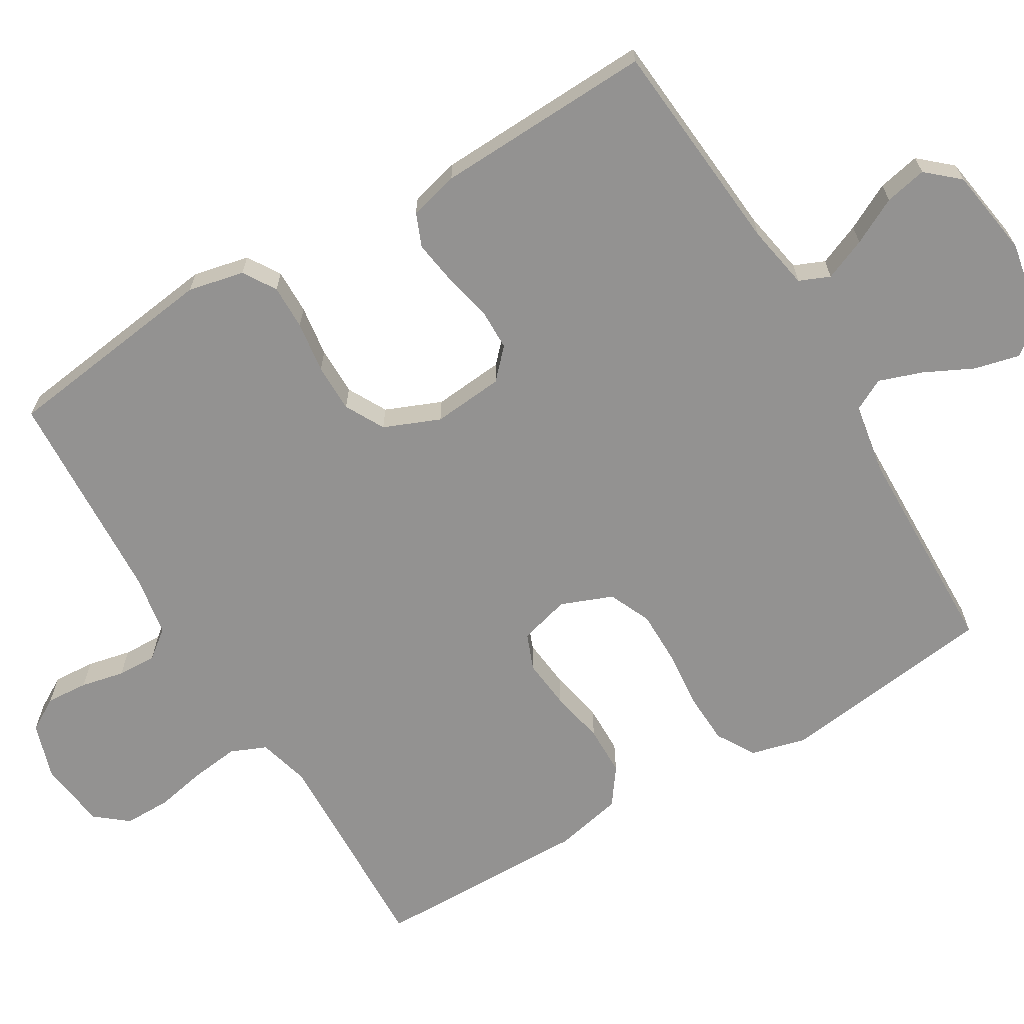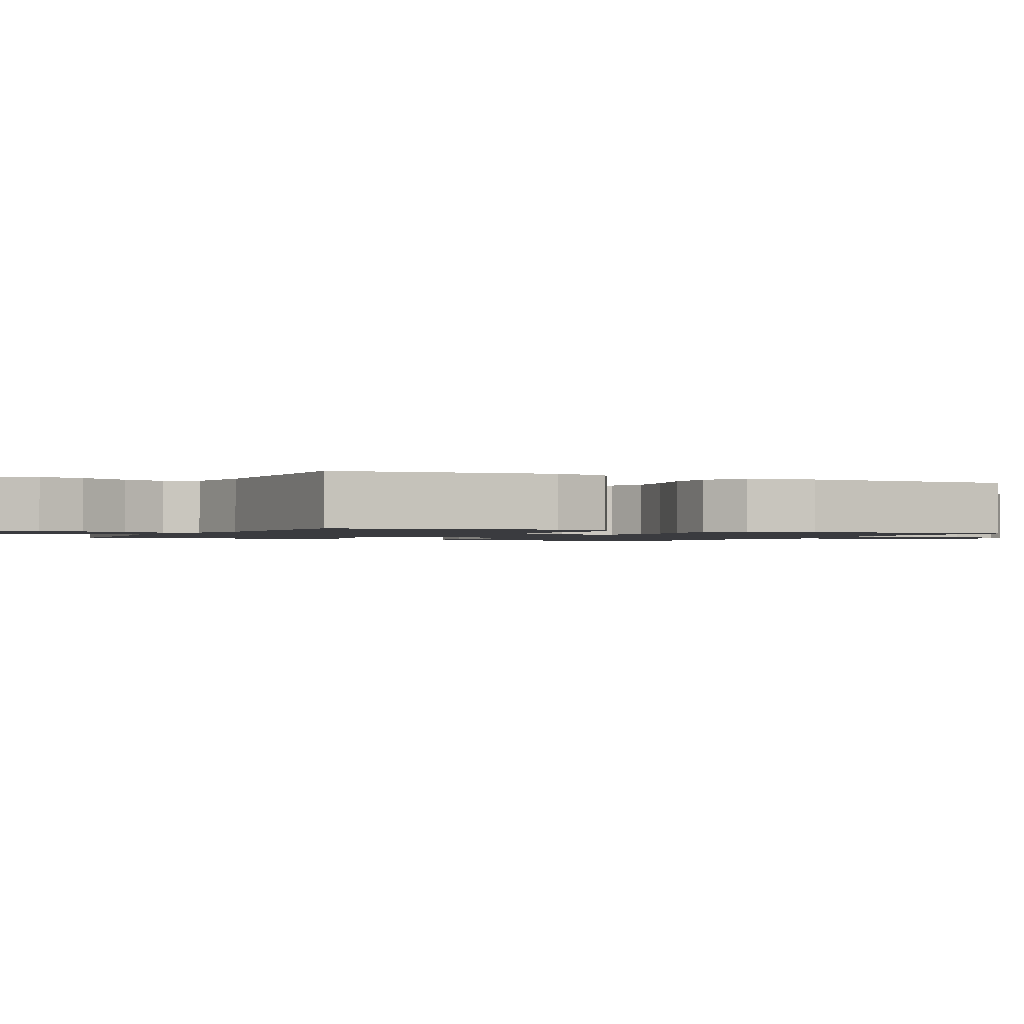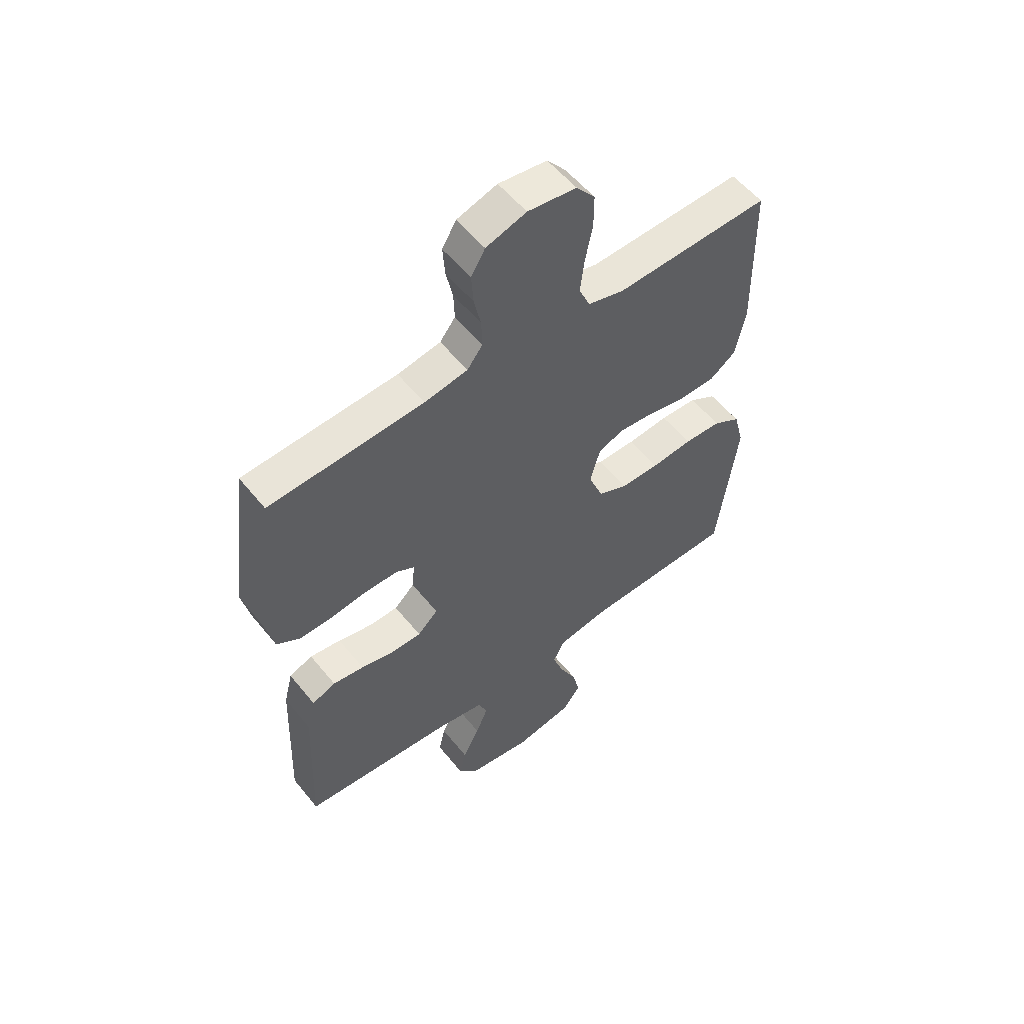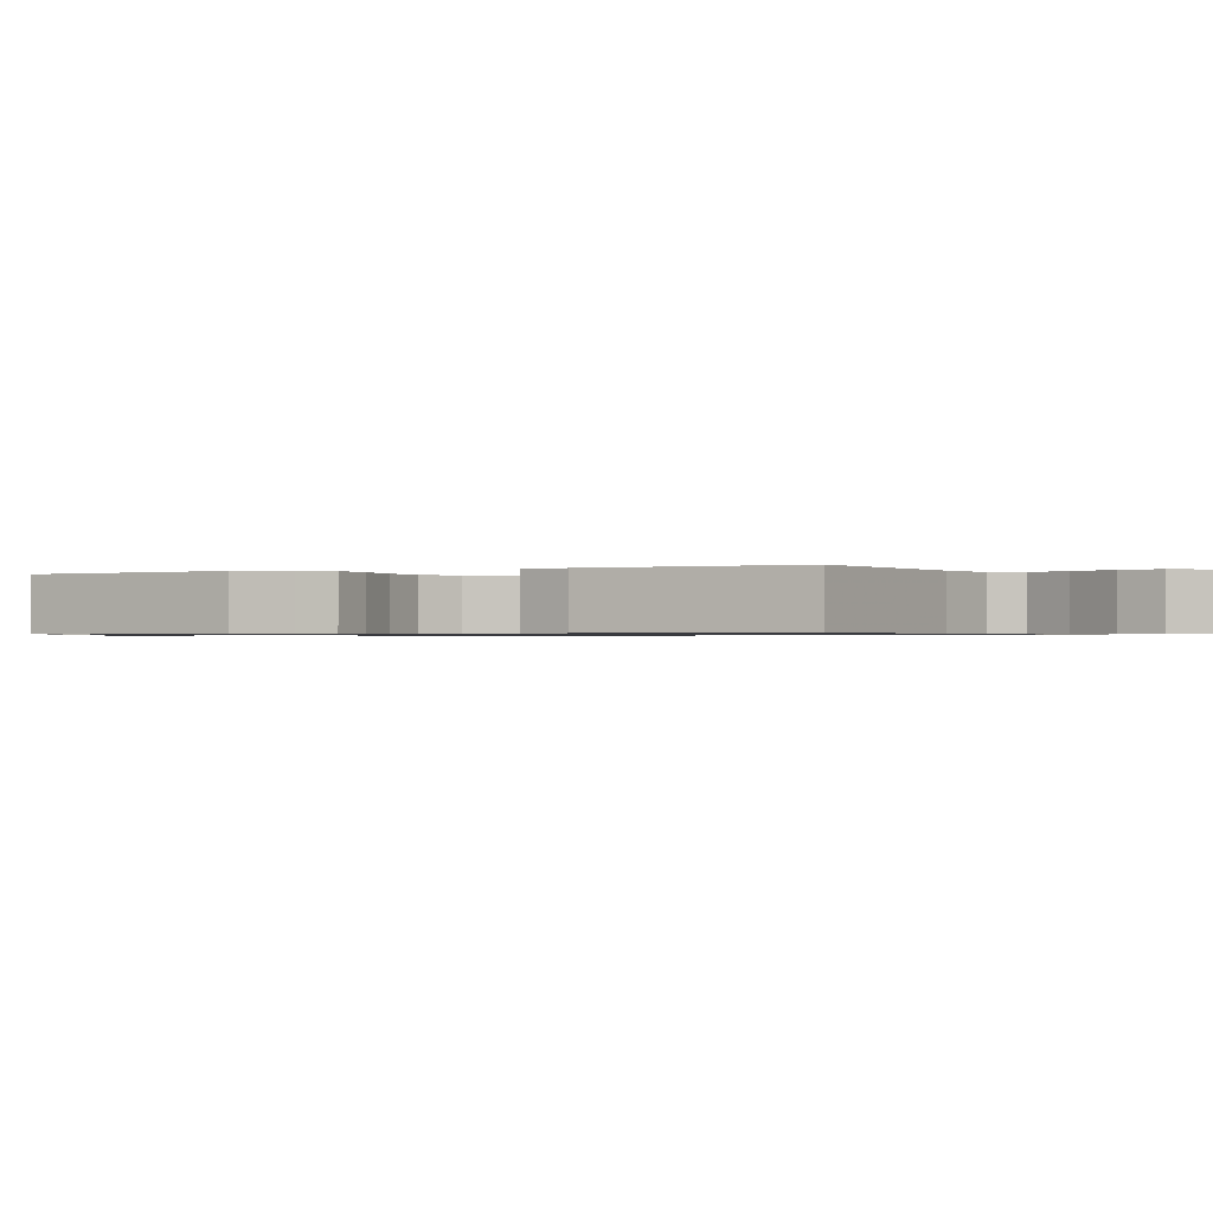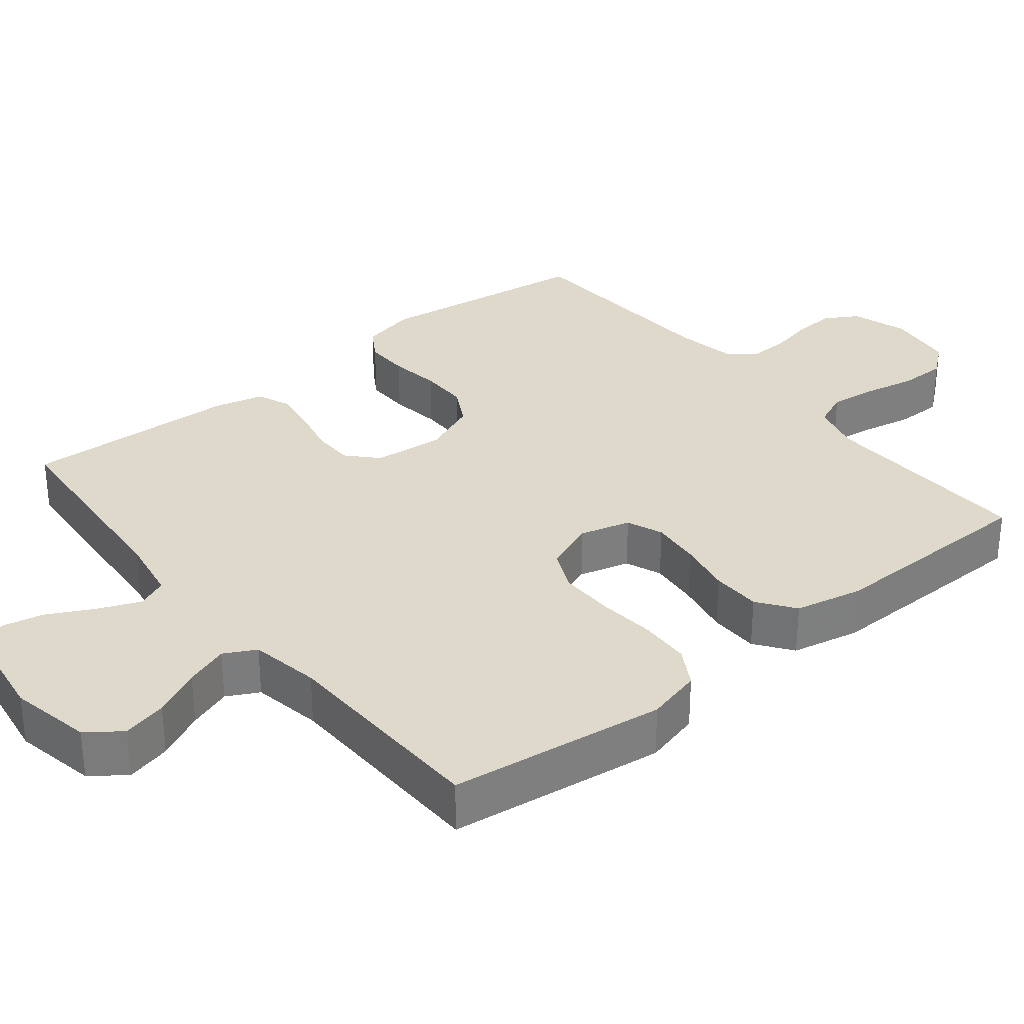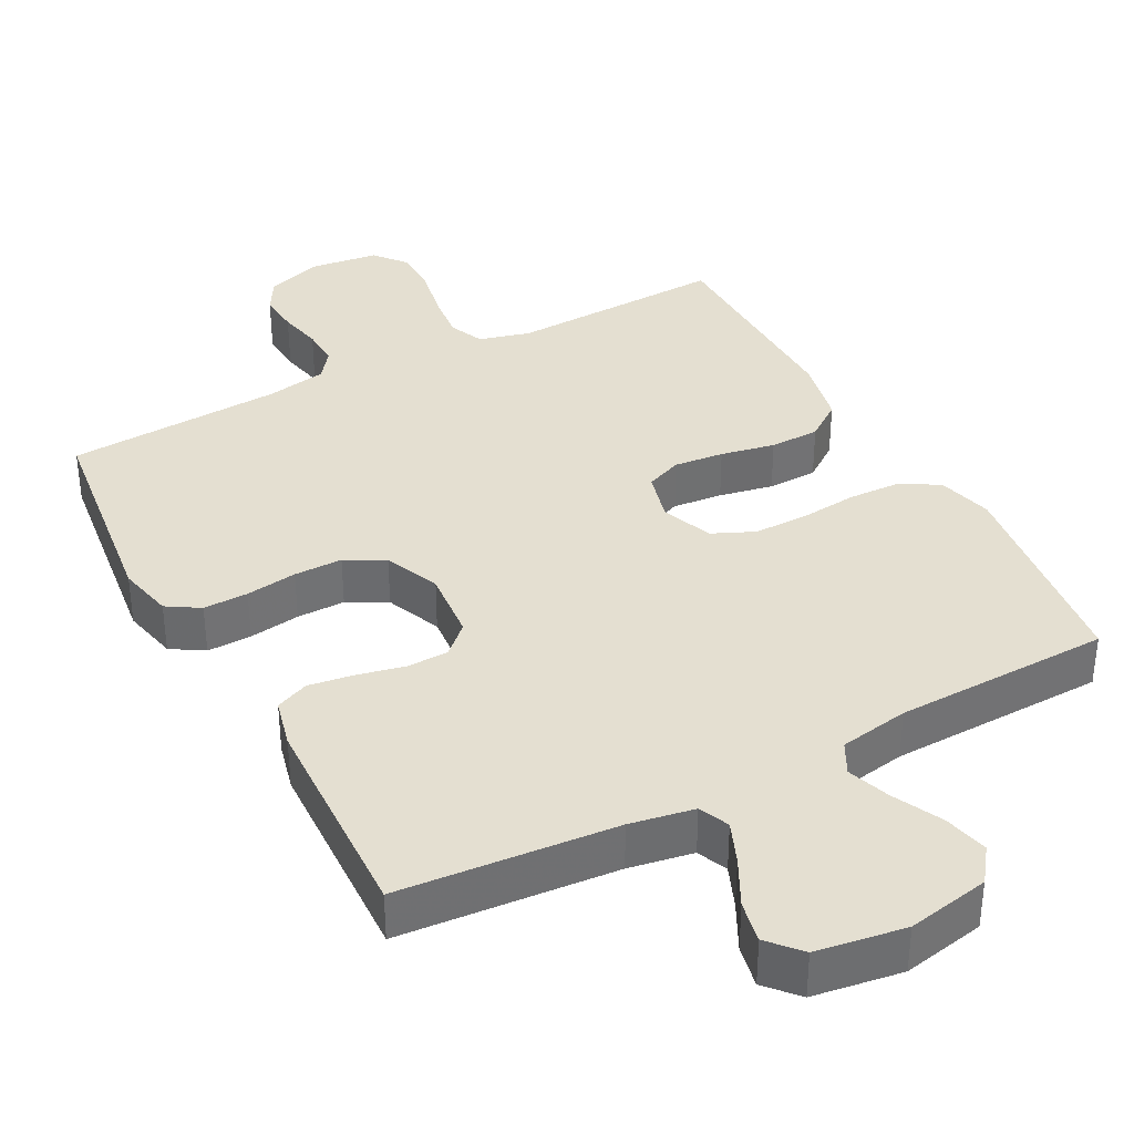
<metadata>
{"format":"obj","ext":"obj","renderer":"f3d","projection":"perspective","resolution":1024,"background":"white","views":[{"elev":-66.5,"azim":120.9,"up":"+Y"},{"elev":-1.3,"azim":-115.6,"up":"+Y"},{"elev":55.8,"azim":141.7,"up":"+Z"},{"elev":-0.7,"azim":116.1,"up":"+Y"},{"elev":31.7,"azim":-128.9,"up":"+Y"},{"elev":36.6,"azim":151.9,"up":"+Y"}]}
</metadata>
<code>
v -0.5 0.07 0.5
v -0.2 0.07 0.489
v -0.129 0.07 0.508
v -0.108 0.07 0.557
v -0.116 0.07 0.623
v -0.13 0.07 0.694
v -0.13 0.07 0.758
v -0.094 0.07 0.802
v 0 0.07 0.814
v 0.078 0.07 0.789
v 0.105 0.07 0.743
v 0.101 0.07 0.685
v 0.088 0.07 0.625
v 0.086 0.07 0.571
v 0.116 0.07 0.532
v 0.2 0.07 0.517
v 0.5 0.07 0.5
v 0.539 0.07 0.2
v 0.522 0.07 0.123
v 0.477 0.07 0.095
v 0.415 0.07 0.096
v 0.344 0.07 0.106
v 0.277 0.07 0.106
v 0.223 0.07 0.077
v 0.191 0.07 0
v 0.2 0.07 -0.098
v 0.24 0.07 -0.136
v 0.298 0.07 -0.137
v 0.364 0.07 -0.122
v 0.425 0.07 -0.113
v 0.471 0.07 -0.132
v 0.488 0.07 -0.2
v 0.5 0.07 -0.5
v 0.2 0.07 -0.525
v 0.111 0.07 -0.541
v 0.093 0.07 -0.583
v 0.117 0.07 -0.641
v 0.15 0.07 -0.705
v 0.162 0.07 -0.763
v 0.123 0.07 -0.807
v 0 0.07 -0.826
v -0.114 0.07 -0.804
v -0.149 0.07 -0.757
v -0.134 0.07 -0.695
v -0.101 0.07 -0.628
v -0.08 0.07 -0.568
v -0.103 0.07 -0.524
v -0.2 0.07 -0.507
v -0.5 0.07 -0.5
v -0.538 0.07 -0.2
v -0.518 0.07 -0.123
v -0.465 0.07 -0.092
v -0.393 0.07 -0.089
v -0.313 0.07 -0.097
v -0.238 0.07 -0.097
v -0.18 0.07 -0.071
v -0.152 0.07 0
v -0.171 0.07 0.07
v -0.221 0.07 0.09
v -0.29 0.07 0.083
v -0.365 0.07 0.068
v -0.434 0.07 0.069
v -0.485 0.07 0.106
v -0.505 0.07 0.2
v -0.5 0 0.5
v -0.2 0 0.489
v -0.129 0 0.508
v -0.108 0 0.557
v -0.116 0 0.623
v -0.13 0 0.694
v -0.13 0 0.758
v -0.094 0 0.802
v 0 0 0.814
v 0.078 0 0.789
v 0.105 0 0.743
v 0.101 0 0.685
v 0.088 0 0.625
v 0.086 0 0.571
v 0.116 0 0.532
v 0.2 0 0.517
v 0.5 0 0.5
v 0.539 0 0.2
v 0.522 0 0.123
v 0.477 0 0.095
v 0.415 0 0.096
v 0.344 0 0.106
v 0.277 0 0.106
v 0.223 0 0.077
v 0.191 0 0
v 0.2 0 -0.098
v 0.24 0 -0.136
v 0.298 0 -0.137
v 0.364 0 -0.122
v 0.425 0 -0.113
v 0.471 0 -0.132
v 0.488 0 -0.2
v 0.5 0 -0.5
v 0.2 0 -0.525
v 0.111 0 -0.541
v 0.093 0 -0.583
v 0.117 0 -0.641
v 0.15 0 -0.705
v 0.162 0 -0.763
v 0.123 0 -0.807
v 0 0 -0.826
v -0.114 0 -0.804
v -0.149 0 -0.757
v -0.134 0 -0.695
v -0.101 0 -0.628
v -0.08 0 -0.568
v -0.103 0 -0.524
v -0.2 0 -0.507
v -0.5 0 -0.5
v -0.538 0 -0.2
v -0.518 0 -0.123
v -0.465 0 -0.092
v -0.393 0 -0.089
v -0.313 0 -0.097
v -0.238 0 -0.097
v -0.18 0 -0.071
v -0.152 0 0
v -0.171 0 0.07
v -0.221 0 0.09
v -0.29 0 0.083
v -0.365 0 0.068
v -0.434 0 0.069
v -0.485 0 0.106
v -0.505 0 0.2
f 63 64 1 2
f 60 61 62 63
f 59 60 63 2
f 58 59 2 3
f 57 58 3 4
f 51 52 53 54
f 51 54 55
f 48 49 50 51
f 47 48 51 55
f 46 47 55 56
f 42 43 44 45
f 42 45 46
f 41 42 46
f 37 38 39 40
f 36 37 40 41
f 31 32 33 34
f 31 34 35
f 28 29 30 31
f 28 31 35
f 27 28 35
f 26 27 35 36
f 19 20 21 22
f 19 22 23
f 16 17 18 19
f 15 16 19 23
f 14 15 23 24
f 10 11 12 13
f 10 13 14
f 9 10 14
f 5 6 7 8
f 4 5 8 9
f 57 4 9 14
f 25 26 36 41
f 25 41 46 56
f 25 56 57
f 14 24 25 57
f 66 65 128 127
f 127 126 125 124
f 66 127 124 123
f 67 66 123 122
f 68 67 122 121
f 118 117 116 115
f 119 118 115
f 115 114 113 112
f 119 115 112 111
f 120 119 111 110
f 109 108 107 106
f 110 109 106
f 110 106 105
f 104 103 102 101
f 105 104 101 100
f 98 97 96 95
f 99 98 95
f 95 94 93 92
f 99 95 92
f 99 92 91
f 100 99 91 90
f 86 85 84 83
f 87 86 83
f 83 82 81 80
f 87 83 80 79
f 88 87 79 78
f 77 76 75 74
f 78 77 74
f 78 74 73
f 72 71 70 69
f 73 72 69 68
f 78 73 68 121
f 105 100 90 89
f 120 110 105 89
f 121 120 89
f 121 89 88 78
f 1 65 66 2
f 2 66 67 3
f 3 67 68 4
f 4 68 69 5
f 5 69 70 6
f 6 70 71 7
f 7 71 72 8
f 8 72 73 9
f 9 73 74 10
f 10 74 75 11
f 11 75 76 12
f 12 76 77 13
f 13 77 78 14
f 14 78 79 15
f 15 79 80 16
f 16 80 81 17
f 17 81 82 18
f 18 82 83 19
f 19 83 84 20
f 20 84 85 21
f 21 85 86 22
f 22 86 87 23
f 23 87 88 24
f 24 88 89 25
f 25 89 90 26
f 26 90 91 27
f 27 91 92 28
f 28 92 93 29
f 29 93 94 30
f 30 94 95 31
f 31 95 96 32
f 32 96 97 33
f 33 97 98 34
f 34 98 99 35
f 35 99 100 36
f 36 100 101 37
f 37 101 102 38
f 38 102 103 39
f 39 103 104 40
f 40 104 105 41
f 41 105 106 42
f 42 106 107 43
f 43 107 108 44
f 44 108 109 45
f 45 109 110 46
f 46 110 111 47
f 47 111 112 48
f 48 112 113 49
f 49 113 114 50
f 50 114 115 51
f 51 115 116 52
f 52 116 117 53
f 53 117 118 54
f 54 118 119 55
f 55 119 120 56
f 56 120 121 57
f 57 121 122 58
f 58 122 123 59
f 59 123 124 60
f 60 124 125 61
f 61 125 126 62
f 62 126 127 63
f 63 127 128 64
f 64 128 65 1

</code>
